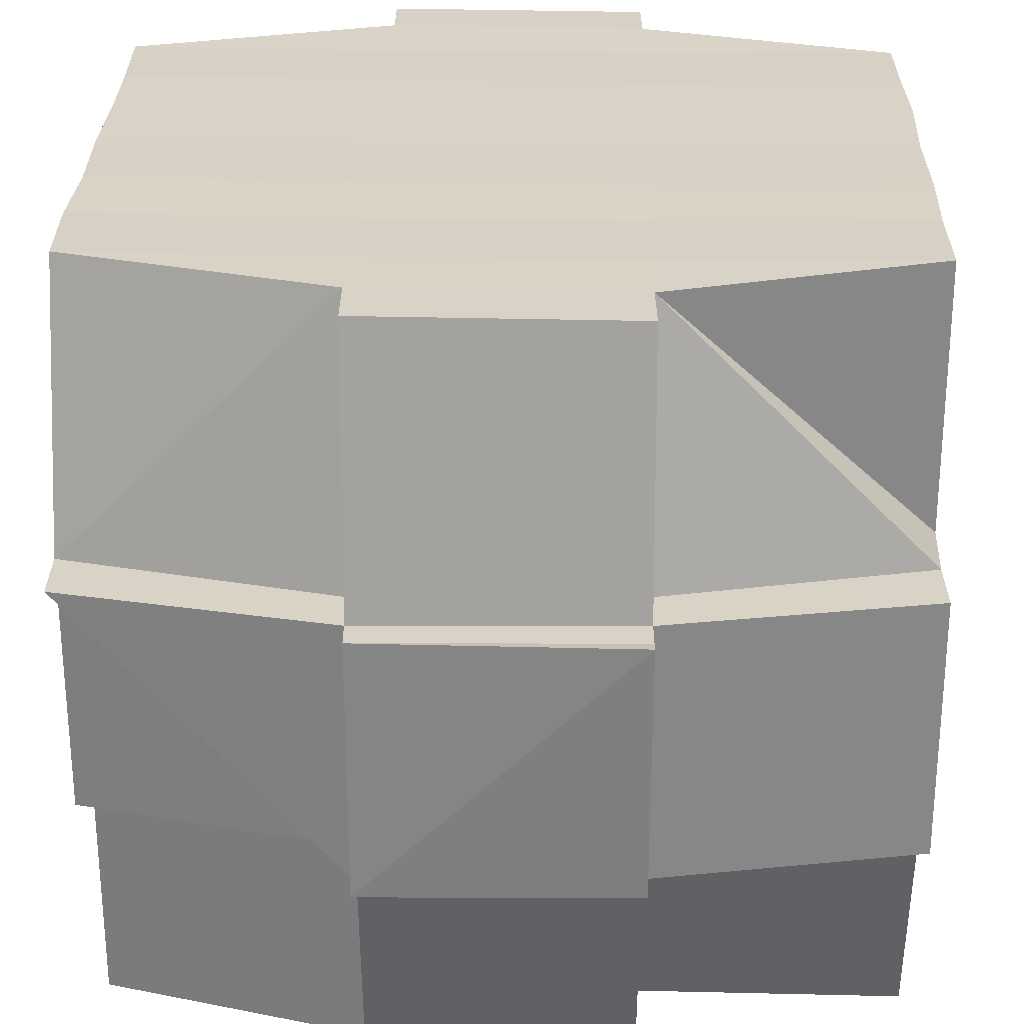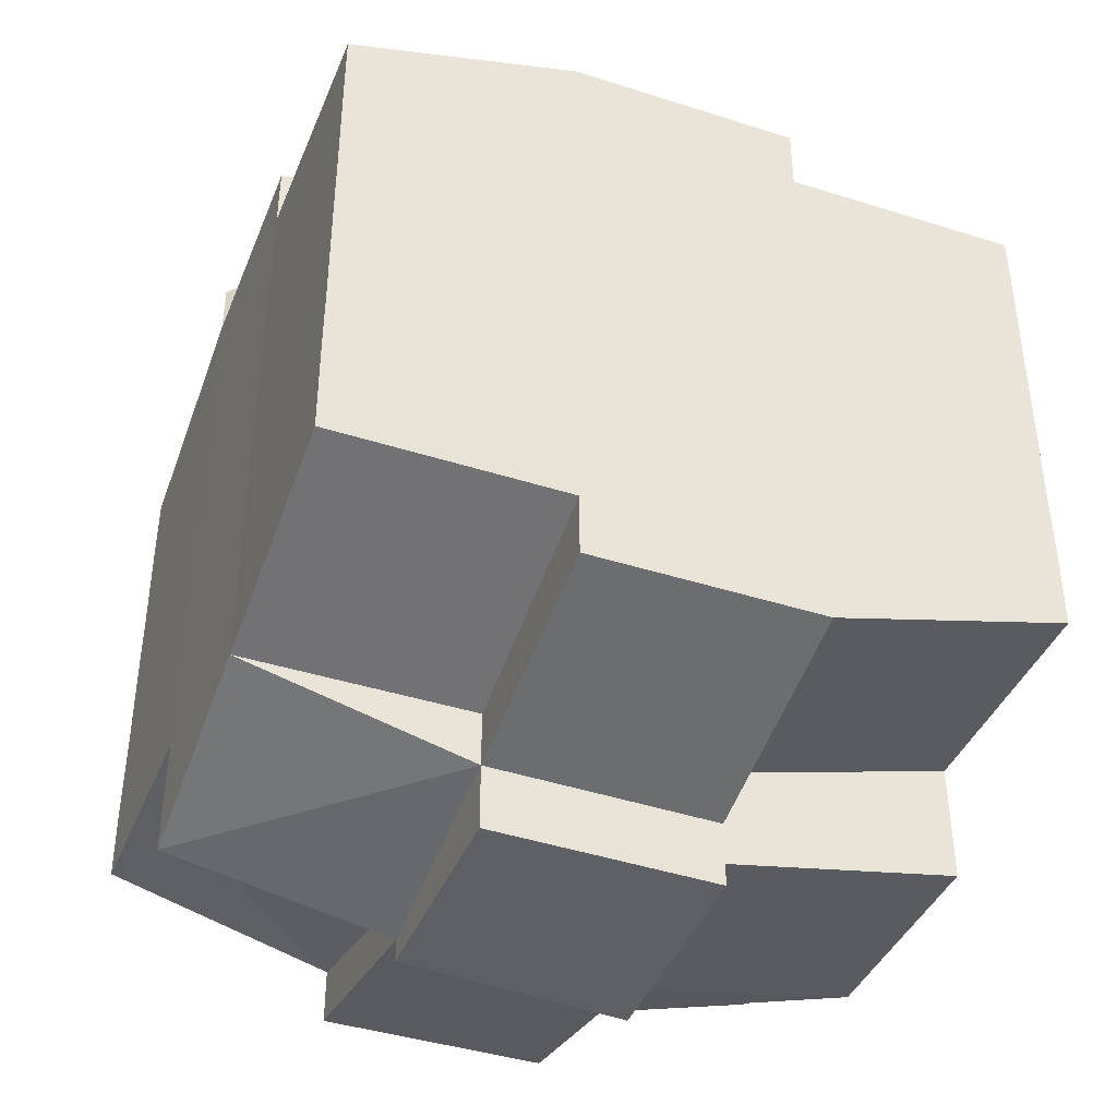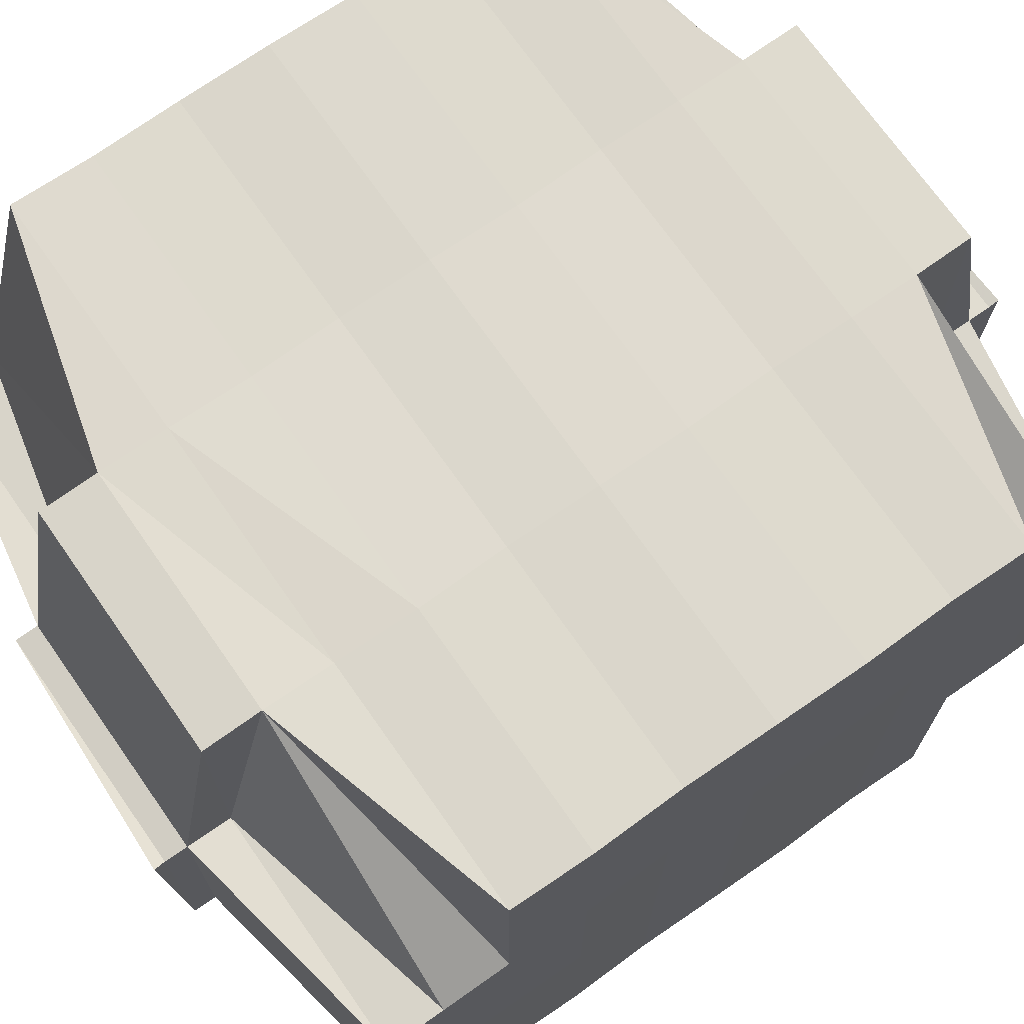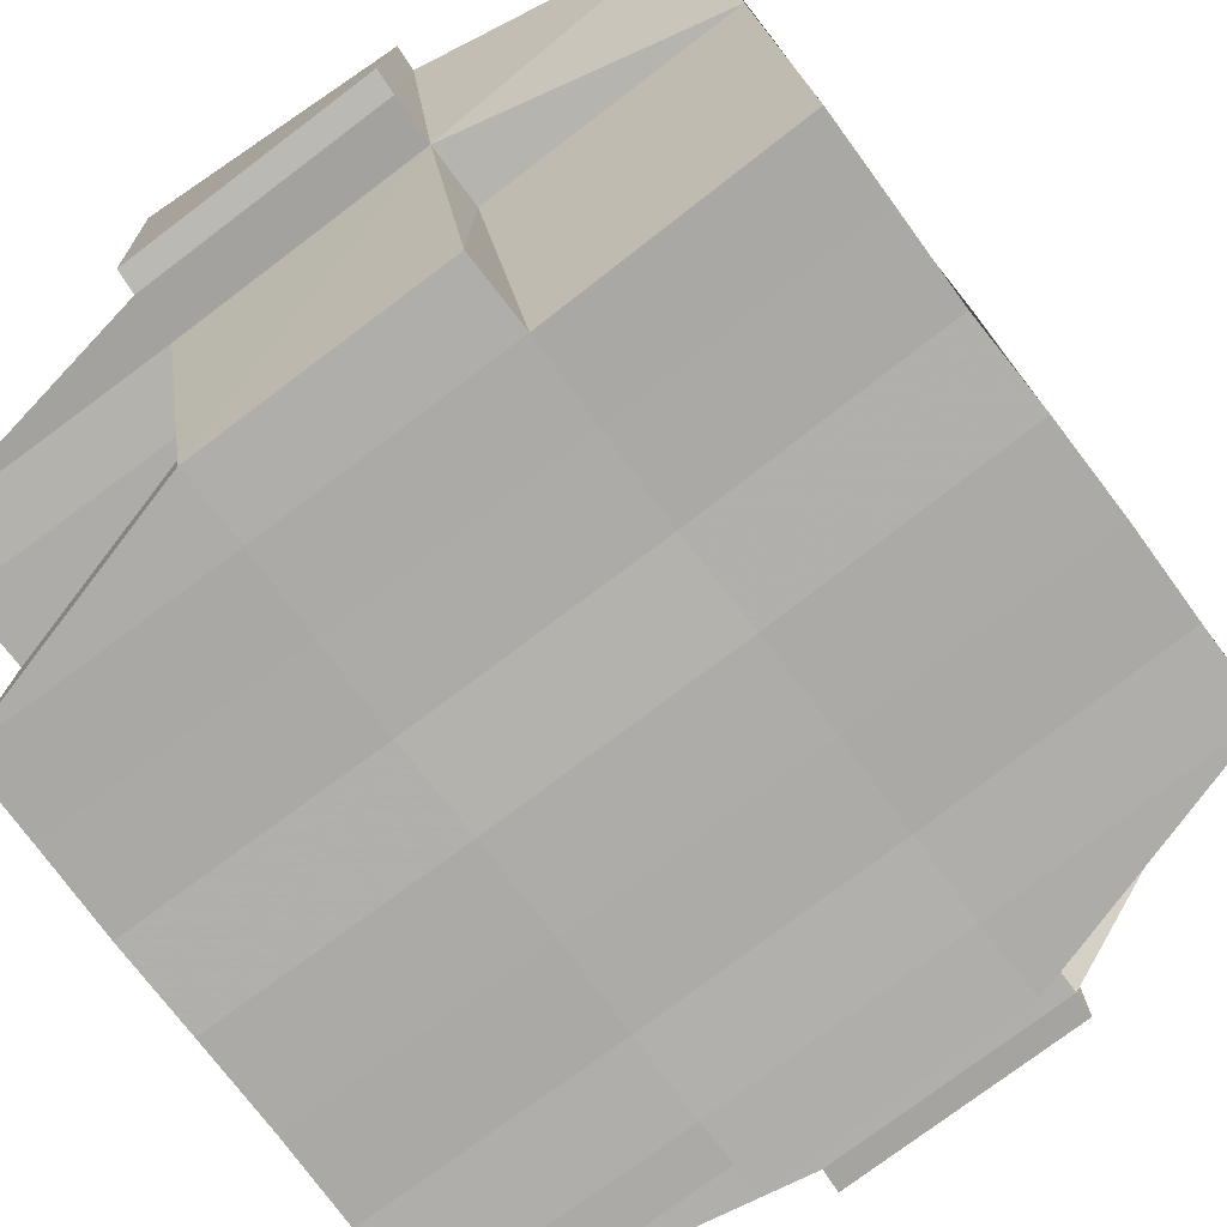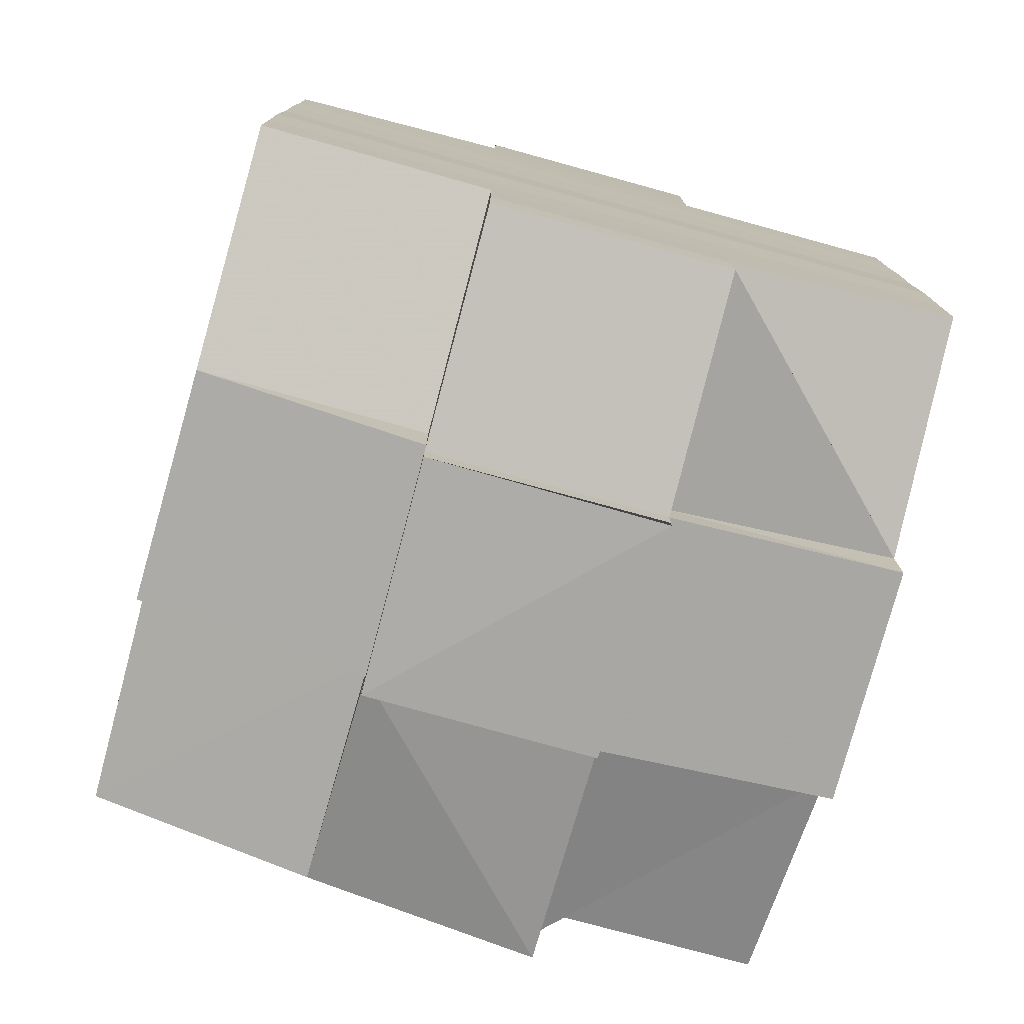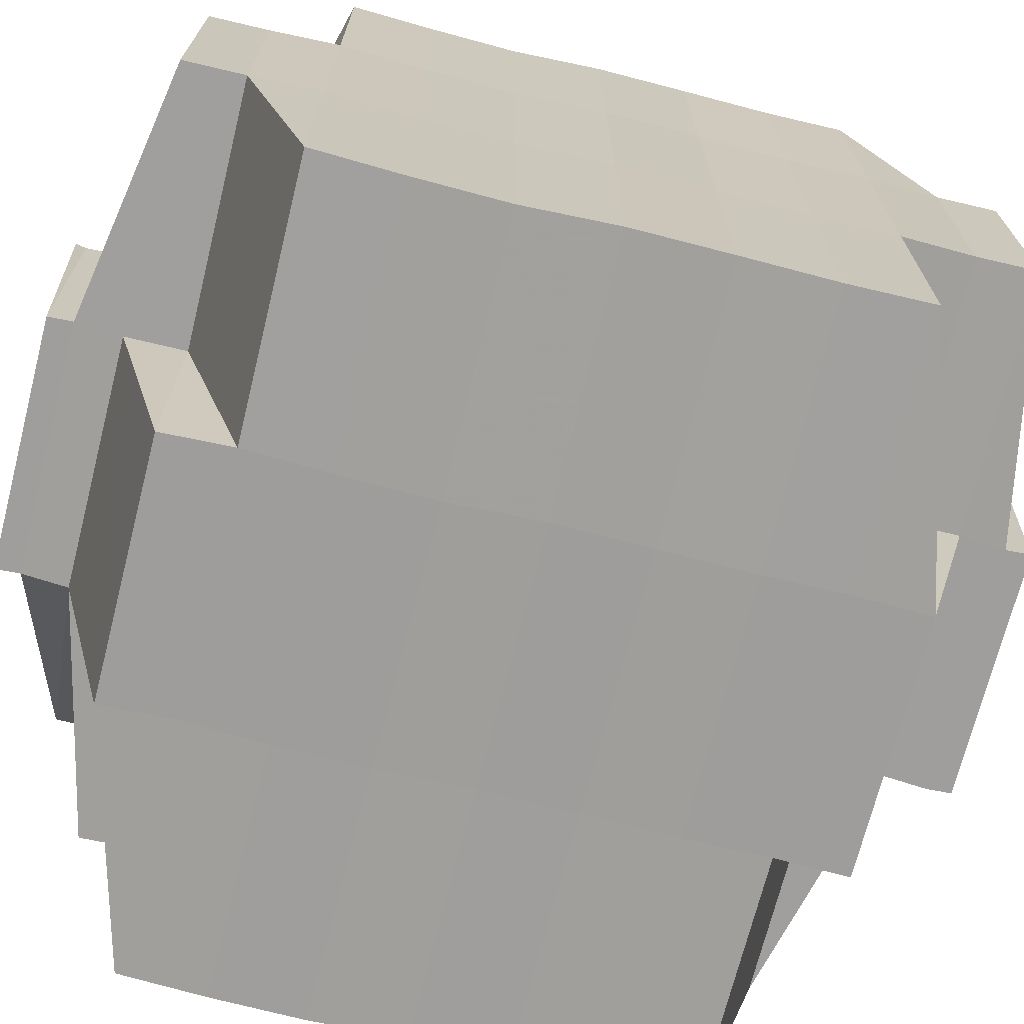
<metadata>
{"format":"obj","ext":"obj","renderer":"f3d","projection":"perspective","resolution":1024,"background":"white","views":[{"elev":27.7,"azim":1.3,"up":"+Y"},{"elev":-40.7,"azim":-21.3,"up":"+Z"},{"elev":71.7,"azim":55.0,"up":"+Y"},{"elev":-76.9,"azim":-143.1,"up":"+Y"},{"elev":-77.1,"azim":74.6,"up":"+Z"},{"elev":-71.3,"azim":75.8,"up":"+Y"}]}
</metadata>
<code>
o 5421
v 2219 1854 14.58
v 2219 1854 14.58
v 2219 1854 14.58
v 2219 1854 14.58
v 2219 1854 14.58
v 2219 1854 14.58
v 2219 1854 14.58
v 2219 1854 14.58
v 2219 1854 14.58
v 2219 1854 14.58
v 2219 1854 14.58
v 2219 1854 14.58
v 2219 1854 14.58
v 2219 1854 14.57
v 2219 1854 14.58
v 2219 1854 14.58
v 2219 1854 14.58
v 2219 1854 14.58
v 2219 1854 14.58
v 2219 1854 14.58
v 2219 1854 14.58
v 2219 1854 14.58
v 2219 1854 14.58
v 2219 1854 14.58
v 2219 1854 14.58
v 2219 1854 14.58
v 2219 1854 14.58
v 2219 1854 14.58
v 2219 1854 14.58
v 2219 1854 14.58
v 2219 1854 14.57
v 2219 1854 14.58
v 2219 1854 14.58
v 2219 1854 14.58
v 2219 1854 14.57
v 2219 1854 14.57
v 2219 1854 14.57
v 2219 1854 14.58
v 2219 1854 14.58
v 2219 1854 14.57
v 2219 1854 14.57
v 2219 1854 14.58
v 2219 1854 14.58
v 2219 1854 14.58
v 2219 1854 14.58
v 2219 1854 14.58
v 2219 1854 14.57
v 2219 1854 14.57
v 2219 1854 14.57
v 2219 1854 14.57
v 2219 1854 14.57
v 2219 1854 14.58
v 2219 1854 14.57
v 2219 1854 14.57
v 2219 1854 14.58
v 2219 1854 14.58
v 2219 1854 14.58
v 2219 1854 14.57
v 2219 1854 14.58
v 2219 1854 14.57
v 2219 1854 14.57
v 2219 1854 14.58
v 2219 1854 14.58
v 2219 1854 14.58
v 2219 1854 14.58
v 2219 1854 14.58
v 2219 1854 14.58
v 2219 1854 14.57
v 2219 1854 14.58
v 2219 1854 14.58
v 2219 1854 14.58
v 2219 1854 14.57
v 2219 1854 14.57
v 2219 1854 14.57
v 2219 1854 14.57
v 2219 1854 14.57
v 2219 1854 14.56
v 2219 1854 14.56
v 2219 1854 14.57
v 2219 1854 14.56
v 2219 1854 14.56
v 2219 1854 14.56
v 2219 1854 14.56
v 2219 1854 14.56
v 2219 1854 14.56
v 2219 1854 14.55
v 2219 1854 14.55
v 2219 1854 14.56
v 2219 1854 14.55
v 2219 1854 14.55
v 2219 1854 14.55
v 2219 1854 14.54
v 2219 1854 14.54
v 2219 1854 14.55
v 2219 1854 14.54
v 2219 1854 14.54
v 2219 1854 14.54
v 2219 1854 14.54
v 2219 1854 14.54
v 2219 1854 14.54
v 2219 1854 14.54
v 2219 1854 14.55
v 2219 1854 14.55
v 2219 1854 14.54
v 2219 1854 14.54
v 2219 1854 14.55
v 2219 1854 14.55
v 2219 1854 14.55
v 2219 1854 14.54
v 2219 1854 14.54
v 2219 1854 14.54
v 2219 1854 14.54
v 2219 1854 14.54
v 2219 1854 14.54
v 2219 1854 14.54
v 2219 1854 14.54
v 2219 1854 14.54
v 2219 1854 14.54
v 2219 1854 14.54
v 2219 1854 14.54
v 2219 1854 14.54
v 2219 1854 14.54
v 2219 1854 14.54
v 2219 1854 14.54
v 2219 1854 14.55
v 2219 1854 14.54
v 2219 1854 14.54
v 2219 1854 14.54
v 2219 1854 14.55
v 2219 1854 14.55
v 2219 1854 14.54
v 2219 1854 14.55
v 2219 1854 14.54
v 2219 1854 14.54
v 2219 1854 14.54
v 2219 1854 14.54
v 2219 1854 14.54
v 2219 1854 14.54
v 2219 1854 14.54
v 2219 1854 14.54
v 2219 1854 14.55
v 2219 1854 14.55
v 2219 1854 14.55
v 2219 1854 14.55
v 2219 1854 14.55
v 2219 1854 14.55
v 2219 1854 14.55
v 2219 1854 14.55
v 2219 1854 14.55
v 2219 1854 14.55
v 2219 1854 14.55
v 2219 1854 14.56
v 2219 1854 14.56
v 2219 1854 14.55
v 2219 1854 14.56
v 2219 1854 14.56
v 2219 1854 14.56
v 2219 1854 14.56
v 2219 1854 14.56
v 2219 1854 14.56
v 2219 1854 14.57
v 2219 1854 14.57
v 2219 1854 14.56
v 2219 1854 14.57
v 2219 1854 14.57
v 2219 1854 14.57
v 2219 1854 14.57
v 2219 1854 14.57
v 2219 1854 14.57
v 2219 1854 14.57
v 2219 1854 14.57
v 2219 1854 14.57
v 2219 1854 14.57
v 2219 1854 14.57
v 2219 1854 14.57
v 2219 1854 14.58
v 2219 1854 14.57
v 2219 1854 14.57
v 2219 1854 14.56
v 2219 1854 14.56
v 2219 1854 14.57
v 2219 1854 14.57
v 2219 1854 14.57
v 2219 1854 14.57
v 2219 1854 14.57
v 2219 1854 14.58
v 2219 1854 14.57
v 2219 1854 14.57
v 2219 1854 14.57
v 2219 1854 14.57
v 2219 1854 14.57
v 2219 1854 14.57
v 2219 1854 14.57
v 2219 1854 14.57
v 2219 1854 14.57
v 2219 1854 14.57
v 2219 1854 14.57
v 2219 1854 14.57
v 2219 1854 14.57
v 2219 1854 14.57
v 2219 1854 14.57
v 2219 1854 14.56
v 2219 1854 14.56
v 2219 1854 14.56
v 2219 1854 14.56
v 2219 1854 14.57
v 2219 1854 14.57
v 2219 1854 14.57
v 2219 1854 14.56
v 2219 1854 14.56
v 2219 1854 14.56
v 2219 1854 14.56
v 2219 1854 14.56
v 2219 1854 14.56
v 2219 1854 14.55
v 2219 1854 14.56
v 2219 1854 14.56
v 2219 1854 14.56
v 2219 1854 14.55
v 2219 1854 14.55
v 2219 1854 14.55
v 2219 1854 14.55
v 2219 1854 14.55
v 2219 1854 14.55
v 2219 1854 14.55
v 2219 1854 14.55
v 2219 1854 14.55
v 2219 1854 14.55
v 2219 1854 14.55
v 2219 1854 14.55
v 2219 1854 14.55
v 2219 1854 14.54
v 2219 1854 14.54
v 2219 1854 14.55
v 2219 1854 14.55
v 2219 1854 14.54
v 2219 1854 14.55
v 2219 1854 14.54
v 2219 1854 14.54
v 2219 1854 14.54
v 2219 1854 14.54
v 2219 1854 14.55
v 2219 1854 14.55
v 2219 1854 14.55
v 2219 1854 14.55
v 2219 1854 14.55
v 2219 1854 14.55
v 2219 1854 14.55
v 2219 1854 14.56
v 2219 1854 14.55
v 2219 1854 14.55
v 2219 1854 14.55
v 2219 1854 14.55
v 2219 1854 14.54
v 2219 1854 14.55
v 2219 1854 14.55
v 2219 1854 14.55
v 2219 1854 14.55
v 2219 1854 14.55
v 2219 1854 14.56
v 2219 1854 14.56
v 2219 1854 14.55
v 2219 1854 14.55
v 2219 1854 14.56
v 2219 1854 14.55
v 2219 1854 14.56
v 2219 1854 14.56
v 2219 1854 14.55
v 2219 1854 14.55
v 2219 1854 14.55
v 2219 1854 14.55
v 2219 1854 14.55
v 2219 1854 14.54
v 2219 1854 14.55
v 2219 1854 14.55
v 2219 1854 14.56
v 2219 1854 14.56
v 2219 1854 14.56
v 2219 1854 14.56
v 2219 1854 14.56
v 2219 1854 14.56
v 2219 1854 14.56
v 2219 1854 14.56
v 2219 1854 14.56
v 2219 1854 14.56
v 2219 1854 14.56
v 2219 1854 14.57
v 2219 1854 14.56
v 2219 1854 14.56
v 2219 1854 14.56
v 2219 1854 14.57
v 2219 1854 14.57
v 2219 1854 14.57
v 2219 1854 14.57
v 2219 1854 14.57
v 2219 1854 14.57
v 2219 1854 14.57
v 2219 1854 14.57
v 2219 1854 14.57
v 2219 1854 14.57
v 2219 1854 14.56
v 2219 1854 14.57
v 2219 1854 14.57
v 2219 1854 14.58
v 2219 1854 14.57
v 2219 1854 14.58
v 2219 1854 14.57
v 2219 1854 14.57
v 2219 1854 14.58
v 2219 1854 14.58
v 2219 1854 14.58
v 2219 1854 14.58
v 2219 1854 14.58
v 2219 1854 14.56
v 2219 1854 14.57
v 2219 1854 14.57
v 2219 1854 14.56
v 2219 1854 14.56
v 2219 1854 14.56
v 2219 1854 14.56
v 2219 1854 14.56
v 2219 1854 14.58
v 2219 1854 14.57
v 2219 1854 14.58
v 2219 1854 14.57
v 2219 1854 14.57
v 2219 1854 14.58
v 2219 1854 14.57
v 2219 1854 14.57
v 2219 1854 14.55
v 2219 1854 14.55
v 2219 1854 14.55
v 2219 1854 14.55
v 2219 1854 14.55
v 2219 1854 14.55
v 2219 1854 14.55
v 2219 1854 14.54
v 2219 1854 14.55
v 2219 1854 14.55
v 2219 1854 14.55
v 2219 1854 14.54
v 2219 1854 14.54
v 2219 1854 14.55
v 2219 1854 14.54
v 2219 1854 14.54
v 2219 1854 14.54
v 2219 1854 14.54
v 2219 1854 14.54
v 2219 1854 14.54
v 2219 1854 14.54
v 2219 1854 14.54
v 2219 1854 14.54
v 2219 1854 14.54
f 1 2 3
f 2 4 5
f 1 6 7
f 6 8 9
f 10 9 11
f 12 13 10
f 13 14 15
f 16 12 17
f 18 19 20
f 21 22 18
f 23 24 20
f 25 26 24
f 27 28 26
f 29 30 25
f 30 31 32
f 33 29 34
f 35 36 28
f 37 35 38
f 39 40 38
f 38 41 42
f 43 42 44
f 45 46 44
f 37 47 35
f 47 48 41
f 49 47 37
f 50 49 37
f 50 51 52
f 53 49 54
f 55 52 56
f 57 58 55
f 59 56 19
f 60 61 49
f 62 63 59
f 63 64 59
f 65 63 66
f 67 68 64
f 62 69 70
f 64 71 69
f 72 73 71
f 72 74 73
f 75 76 74
f 77 78 76
f 75 77 79
f 80 81 78
f 77 80 82
f 83 84 81
f 80 83 85
f 86 87 84
f 83 86 88
f 89 90 87
f 89 91 90
f 92 93 91
f 86 89 94
f 95 96 92
f 96 97 98
f 97 99 100
f 101 92 102
f 103 95 102
f 104 100 105
f 102 105 106
f 107 106 108
f 109 110 104
f 111 109 112
f 110 113 114
f 115 114 116
f 117 113 118
f 119 118 120
f 121 117 122
f 122 116 123
f 124 123 125
f 126 121 127
f 128 127 129
f 130 126 129
f 129 131 132
f 133 120 131
f 134 135 133
f 135 136 137
f 98 133 138
f 139 134 138
f 138 137 140
f 138 140 141
f 142 141 143
f 144 139 145
f 146 145 89
f 147 144 89
f 148 89 86
f 149 148 86
f 107 148 149
f 149 86 83
f 150 151 149
f 152 149 83
f 153 150 152
f 154 149 152
f 152 83 80
f 155 152 80
f 156 153 155
f 157 152 155
f 155 80 77
f 158 155 77
f 159 156 158
f 160 155 158
f 158 77 75
f 161 158 75
f 162 159 161
f 163 158 161
f 161 75 164
f 164 75 165
f 166 165 167
f 168 161 164
f 169 162 168
f 170 161 168
f 171 168 172
f 168 173 174
f 175 174 176
f 175 168 177
f 178 179 170
f 179 180 181
f 178 181 182
f 183 182 184
f 185 184 186
f 187 188 185
f 189 178 188
f 190 191 186
f 192 193 186
f 194 195 193
f 196 178 189
f 197 198 191
f 197 196 189
f 199 196 197
f 200 201 197
f 201 202 196
f 196 203 178
f 202 204 203
f 205 203 196
f 203 179 178
f 206 197 207
f 208 197 206
f 203 209 179
f 210 209 203
f 204 211 209
f 209 212 179
f 179 212 163
f 212 213 180
f 209 214 212
f 211 215 214
f 216 214 209
f 214 217 212
f 212 217 160
f 217 218 213
f 214 219 217
f 215 220 219
f 221 219 214
f 220 222 223
f 224 223 219
f 219 225 217
f 219 223 225
f 217 225 157
f 225 226 218
f 223 227 225
f 225 227 154
f 227 228 226
f 227 229 228
f 223 230 227
f 230 102 227
f 231 230 223
f 231 232 230
f 233 232 234
f 235 111 231
f 232 236 237
f 238 239 236
f 240 239 241
f 242 231 243
f 243 125 244
f 243 244 245
f 246 242 243
f 247 242 246
f 129 242 247
f 246 243 248
f 248 243 221
f 248 245 249
f 250 129 247
f 247 246 251
f 251 246 248
f 252 129 250
f 253 254 252
f 255 130 250
f 256 257 251
f 250 258 259
f 260 256 261
f 262 251 261
f 263 250 262
f 263 259 264
f 265 250 263
f 261 251 266
f 251 248 266
f 266 248 216
f 266 249 267
f 268 265 263
f 269 265 268
f 269 270 271
f 272 273 270
f 274 275 268
f 268 263 276
f 276 263 277
f 276 264 278
f 279 268 276
f 94 268 279
f 280 274 279
f 279 276 281
f 281 278 282
f 281 276 283
f 284 279 281
f 88 279 284
f 285 280 284
f 284 281 286
f 286 282 287
f 286 281 288
f 289 284 286
f 85 284 289
f 290 285 289
f 289 286 291
f 291 287 48
f 291 286 292
f 293 289 291
f 61 290 293
f 82 289 293
f 293 291 47
f 47 291 294
f 49 293 47
f 79 293 49
f 292 295 296
f 297 296 298
f 299 300 296
f 300 301 295
f 296 295 302
f 296 302 303
f 35 296 303
f 302 208 303
f 303 208 206
f 303 206 304
f 302 305 208
f 295 305 302
f 306 307 304
f 304 308 309
f 310 309 311
f 312 313 311
f 295 314 305
f 288 314 295
f 305 315 316
f 301 317 314
f 314 318 305
f 305 318 199
f 318 319 315
f 314 320 318
f 317 260 320
f 283 320 314
f 321 267 319
f 320 321 318
f 318 321 205
f 320 261 321
f 277 261 320
f 261 266 321
f 321 266 210
f 322 323 324
f 325 326 327
f 328 329 326
f 330 331 332
f 333 334 335
f 336 337 334
f 338 339 340
f 341 342 343
f 344 345 342
f 346 347 343
f 348 345 347
f 349 350 351
f 351 352 353

</code>
